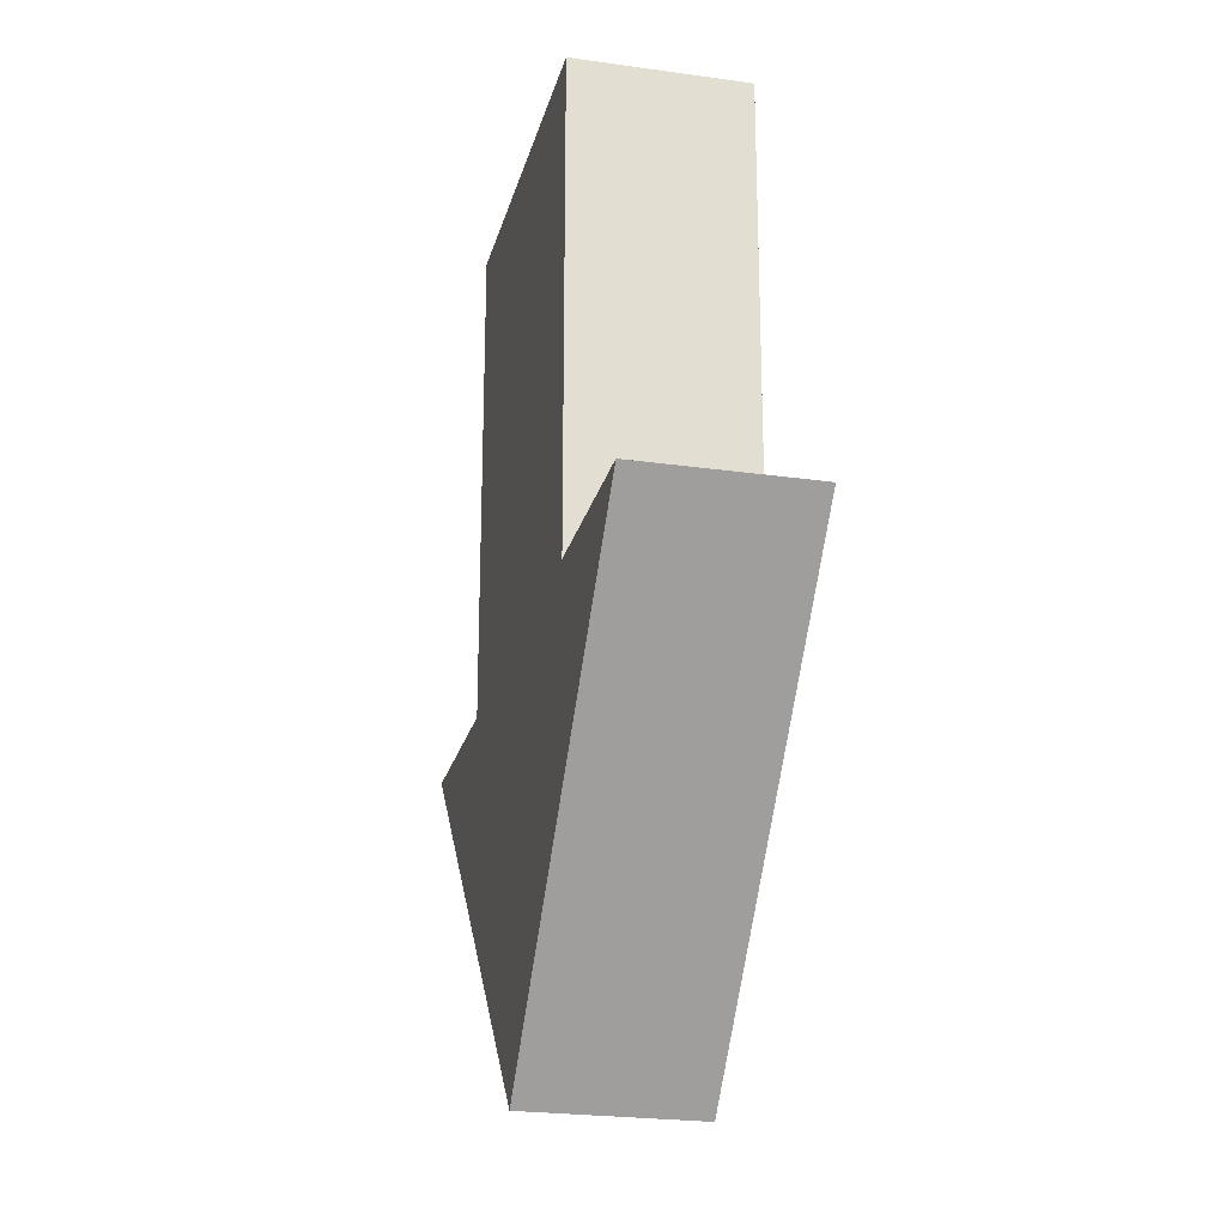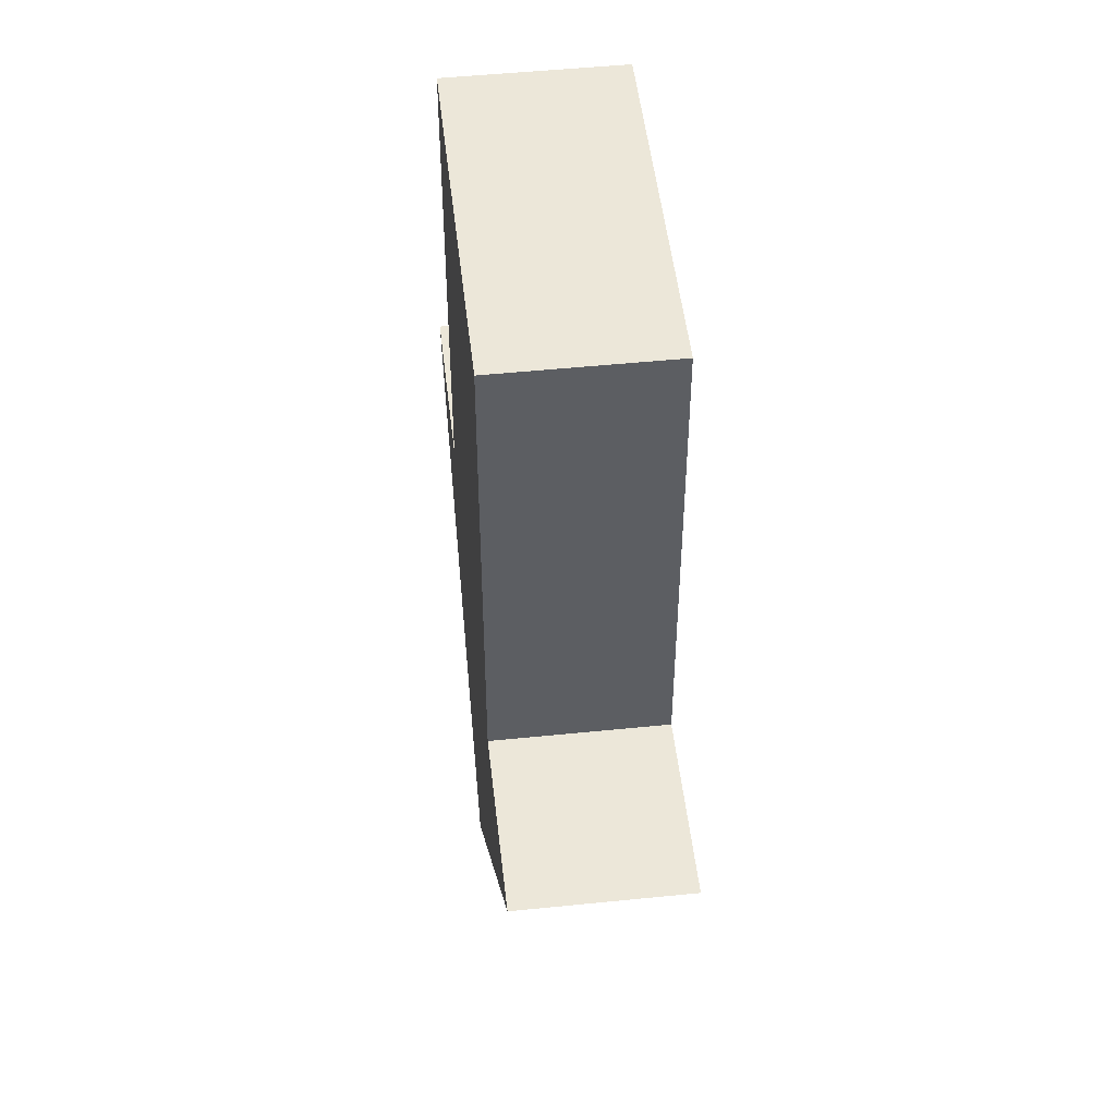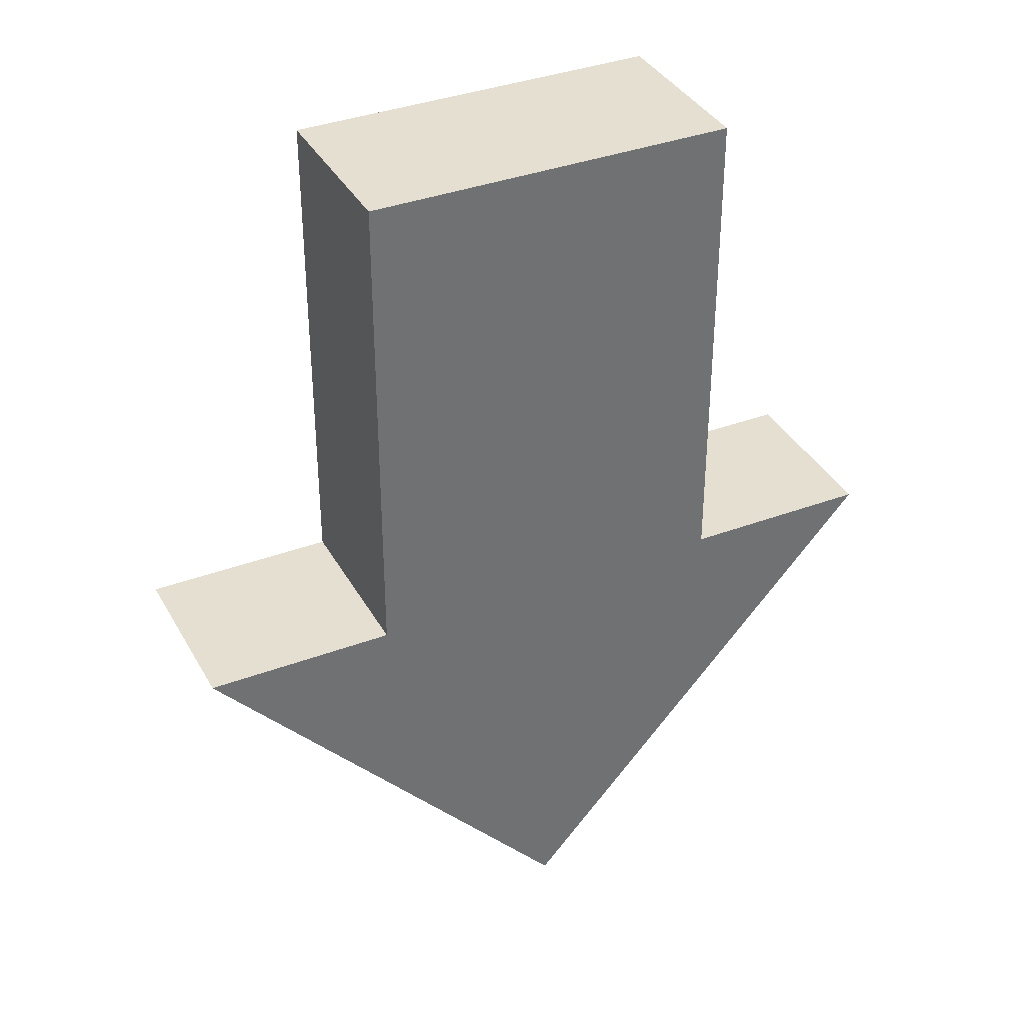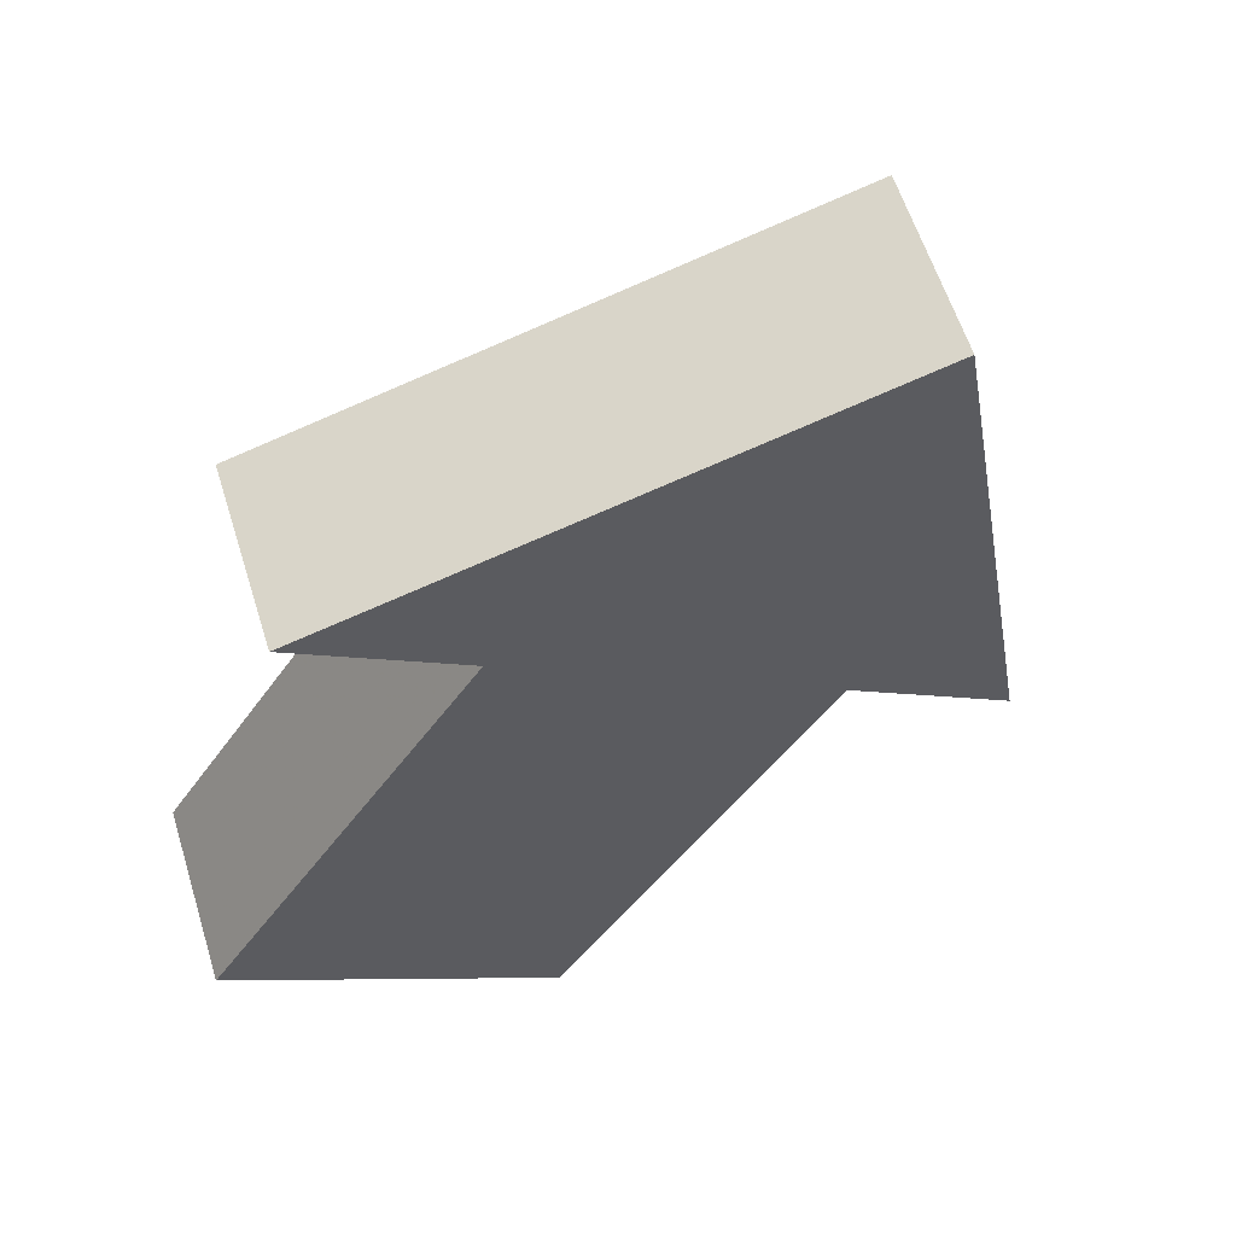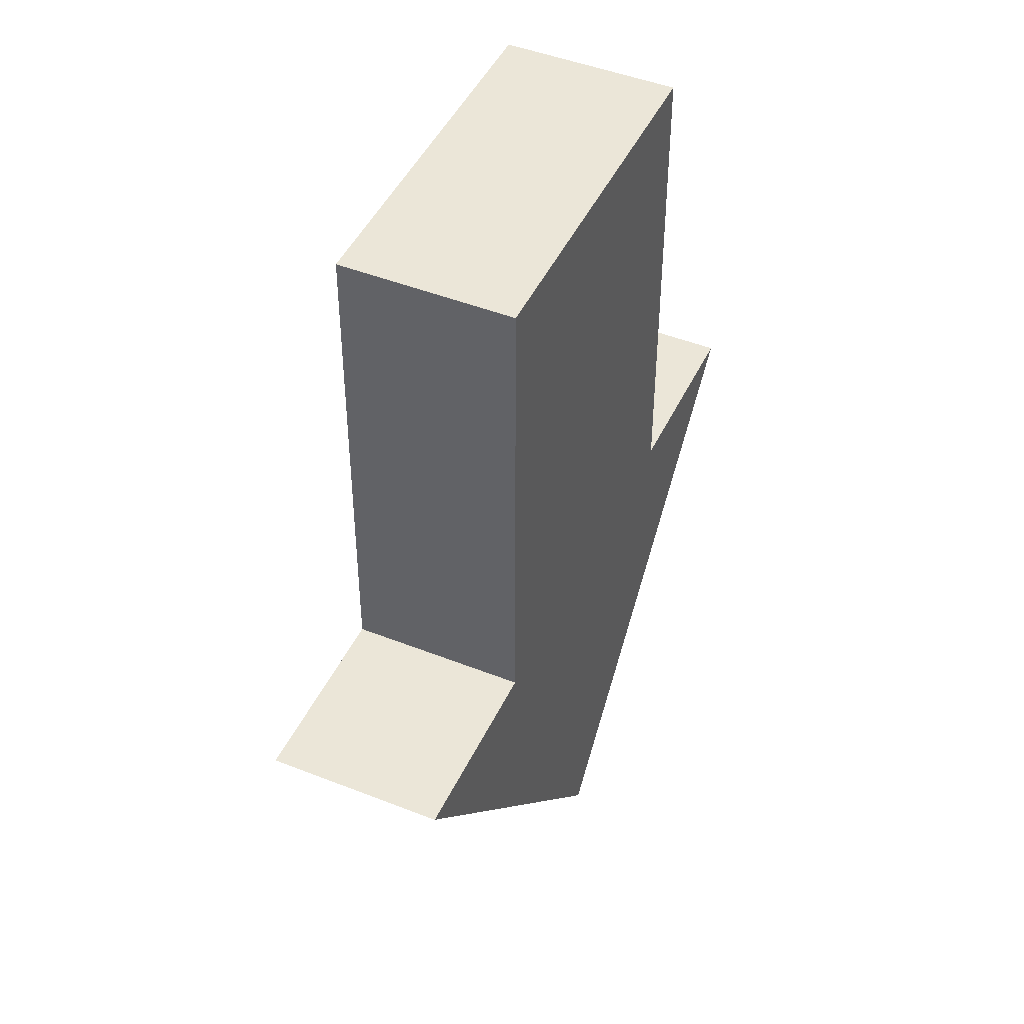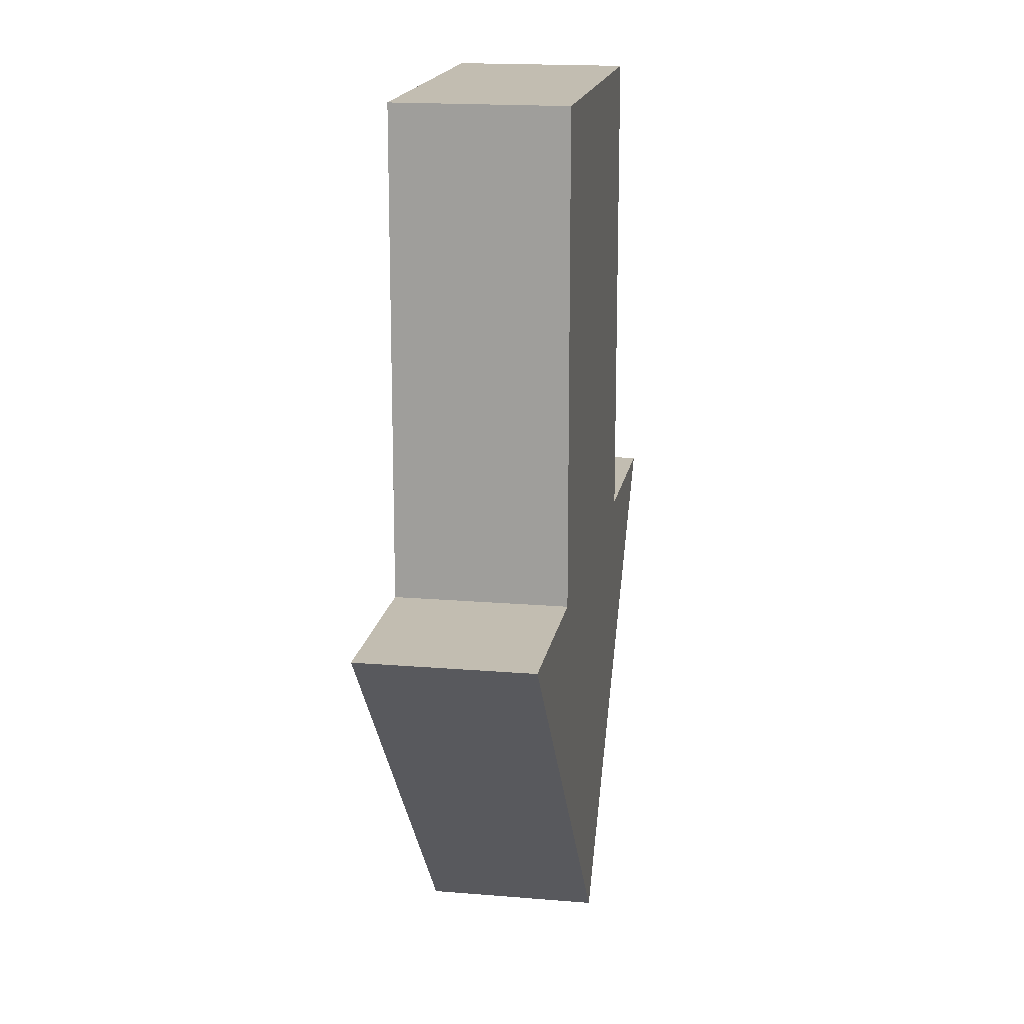
<metadata>
{"format":"obj","ext":"obj","renderer":"f3d","projection":"perspective","resolution":1024,"background":"white","views":[{"elev":-23.4,"azim":56.5,"up":"+Z"},{"elev":49.9,"azim":63.6,"up":"+Z"},{"elev":36.7,"azim":134.1,"up":"+Z"},{"elev":-41.9,"azim":149.4,"up":"+Y"},{"elev":46.1,"azim":94.4,"up":"+Z"},{"elev":16.9,"azim":-100.3,"up":"+Z"}]}
</metadata>
<code>
g hubijiantou01
v -0.6666 -2.321 51.27
v -10.72 1.34 76.93
v -22.35 5.57 76.93
v 9.391 -5.981 107.3
v -10.72 1.34 107.3
v 9.391 -5.981 76.93
v -10.72 1.34 76.93
v 21.01 -10.21 76.93
v 9.391 -5.981 76.93
v -18.65 15.71 76.93
v -7.033 11.48 76.93
v 3.025 7.823 51.27
v -7.033 11.48 76.93
v -7.033 11.48 107.3
v 13.08 4.162 76.93
v 13.08 4.162 107.3
v 13.08 4.162 76.93
v 24.71 -0.06796 76.93
v -18.65 15.71 76.93
v 3.025 7.823 51.27
v -22.35 5.57 76.93
v -0.6666 -2.321 51.27
v -7.033 11.48 76.93
v -18.65 15.71 76.93
v -10.72 1.34 76.93
v -22.35 5.57 76.93
v 13.08 4.162 107.3
v -7.033 11.48 107.3
v 9.391 -5.981 107.3
v -10.72 1.34 107.3
v 13.08 4.162 76.93
v 13.08 4.162 107.3
v 9.391 -5.981 76.93
v 9.391 -5.981 107.3
v -7.033 11.48 107.3
v -7.033 11.48 76.93
v -10.72 1.34 107.3
v -10.72 1.34 76.93
v 24.71 -0.06796 76.93
v 13.08 4.162 76.93
v 21.01 -10.21 76.93
v 9.391 -5.981 76.93
v 3.025 7.823 51.27
v 24.71 -0.06796 76.93
v -0.6666 -2.321 51.27
v 21.01 -10.21 76.93
f 1 2 3
f 4 5 6
f 6 5 7
f 8 9 1
f 1 9 2
f 10 11 12
f 13 14 15
f 15 14 16
f 12 17 18
f 11 17 12
f 19 20 21
f 21 20 22
f 23 24 25
f 25 24 26
f 27 28 29
f 29 28 30
f 31 32 33
f 33 32 34
f 35 36 37
f 37 36 38
f 39 40 41
f 41 40 42
f 43 44 45
f 45 44 46
g hubijiantou2
v -0.8566 -2.376 50.27
v -12.11 1.72 77.17
v -23.59 5.897 77.17
v 10.39 -6.471 109
v -12.11 1.72 109
v 10.39 -6.471 77.17
v -12.11 1.72 77.17
v 21.87 -10.65 77.17
v 10.39 -6.471 77.17
v -19.71 16.53 77.17
v -8.237 12.35 77.17
v 3.014 8.259 50.27
v -8.237 12.35 77.17
v -8.237 12.35 109
v 14.27 4.164 77.17
v 14.27 4.164 109
v 14.27 4.164 77.17
v 25.74 -0.01384 77.17
v -19.71 16.53 77.17
v 3.014 8.259 50.27
v -23.59 5.897 77.17
v -0.8566 -2.376 50.27
v -8.237 12.35 77.17
v -19.71 16.53 77.17
v -12.11 1.72 77.17
v -23.59 5.897 77.17
v 14.27 4.164 109
v -8.237 12.35 109
v 10.39 -6.471 109
v -12.11 1.72 109
v 14.27 4.164 77.17
v 14.27 4.164 109
v 10.39 -6.471 77.17
v 10.39 -6.471 109
v -8.237 12.35 109
v -8.237 12.35 77.17
v -12.11 1.72 109
v -12.11 1.72 77.17
v 25.74 -0.01384 77.17
v 14.27 4.164 77.17
v 21.87 -10.65 77.17
v 10.39 -6.471 77.17
v 3.014 8.259 50.27
v 25.74 -0.01384 77.17
v -0.8566 -2.376 50.27
v 21.87 -10.65 77.17
f 47 48 49
f 50 51 52
f 52 51 53
f 54 55 47
f 47 55 48
f 56 57 58
f 59 60 61
f 61 60 62
f 58 63 64
f 57 63 58
f 65 66 67
f 67 66 68
f 69 70 71
f 71 70 72
f 73 74 75
f 75 74 76
f 77 78 79
f 79 78 80
f 81 82 83
f 83 82 84
f 85 86 87
f 87 86 88
f 89 90 91
f 91 90 92

</code>
